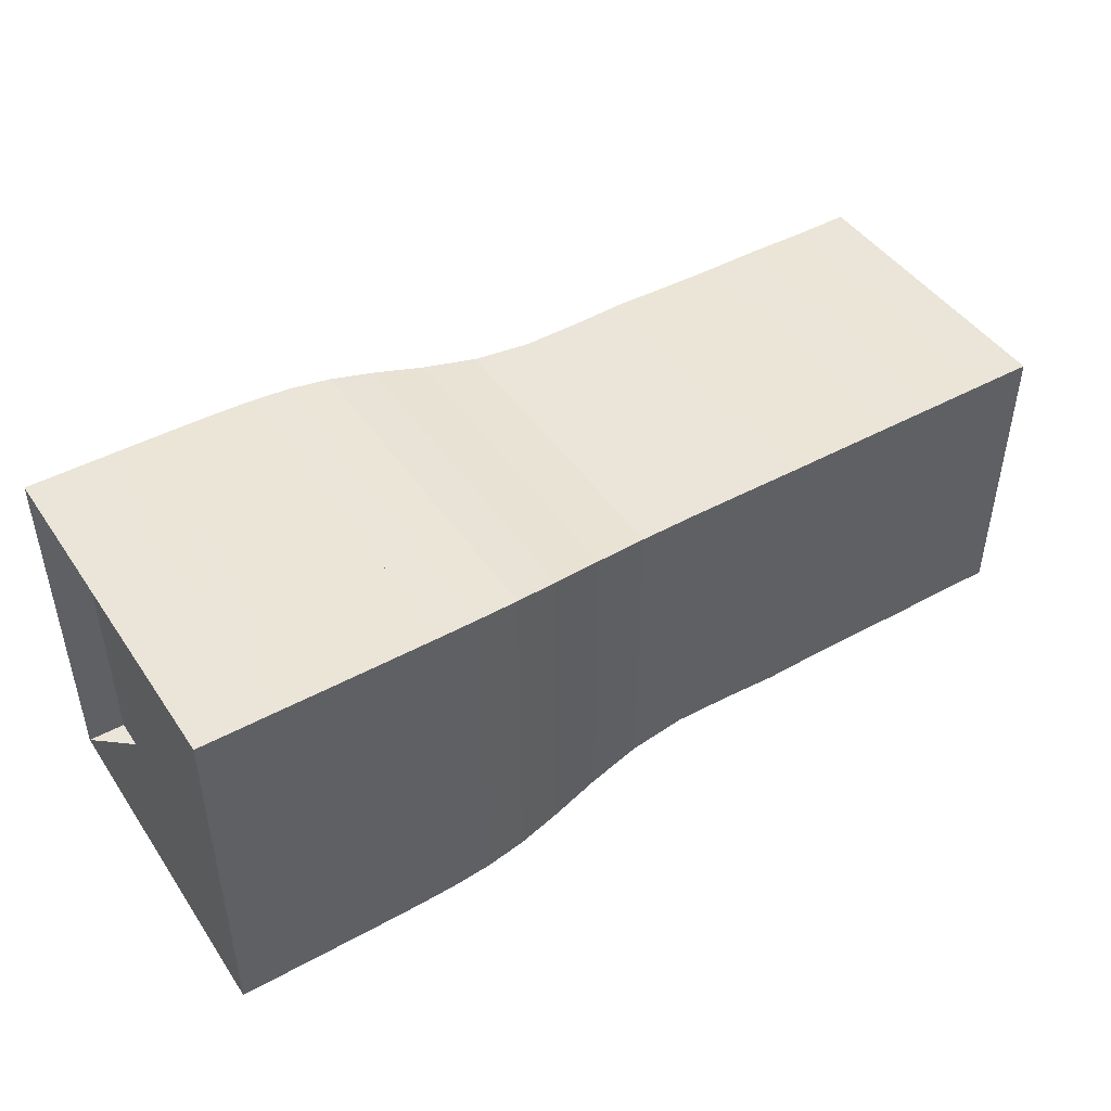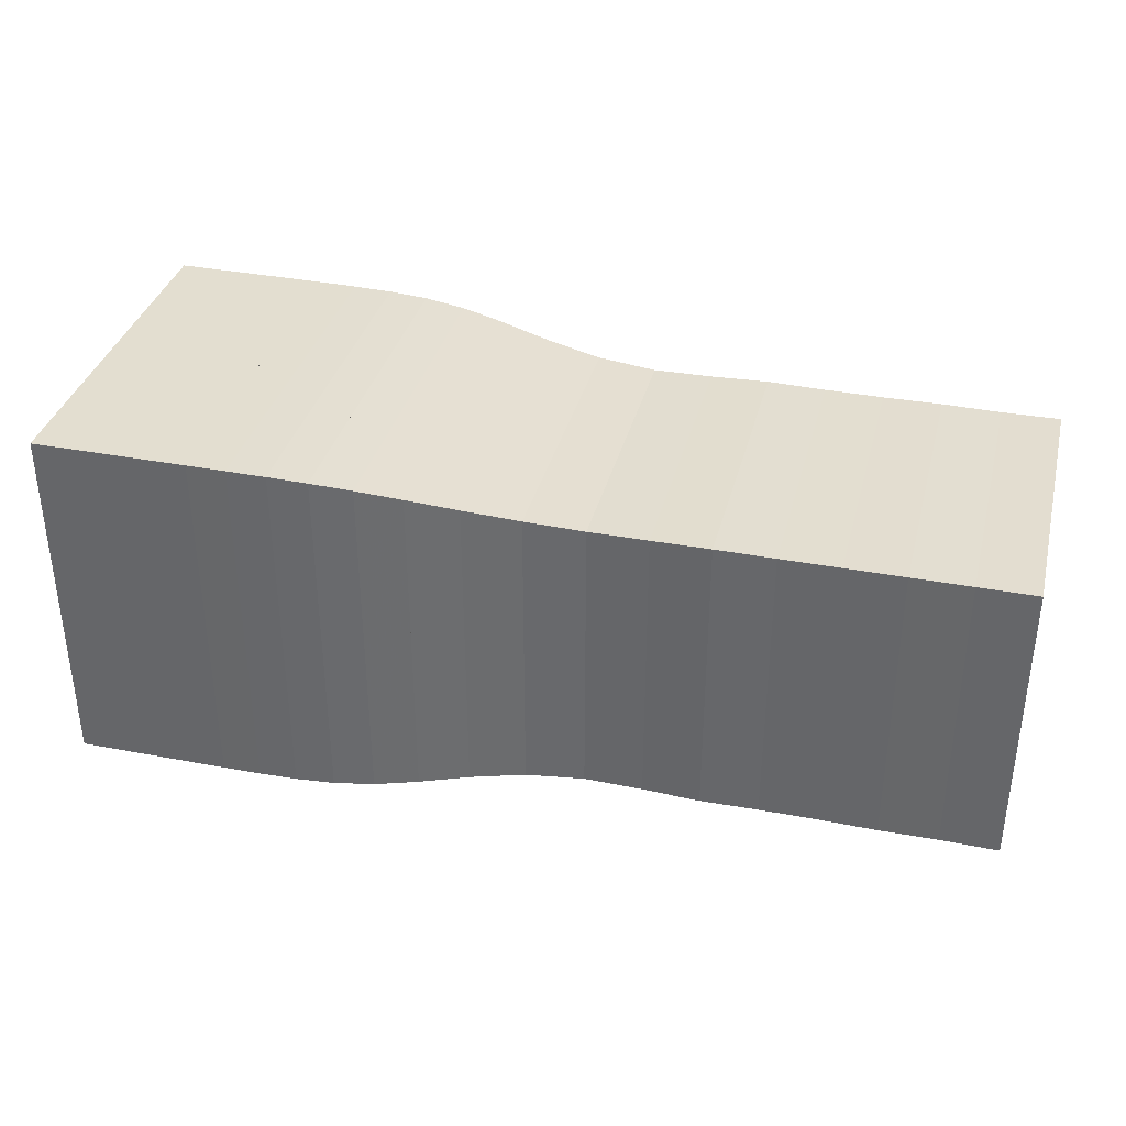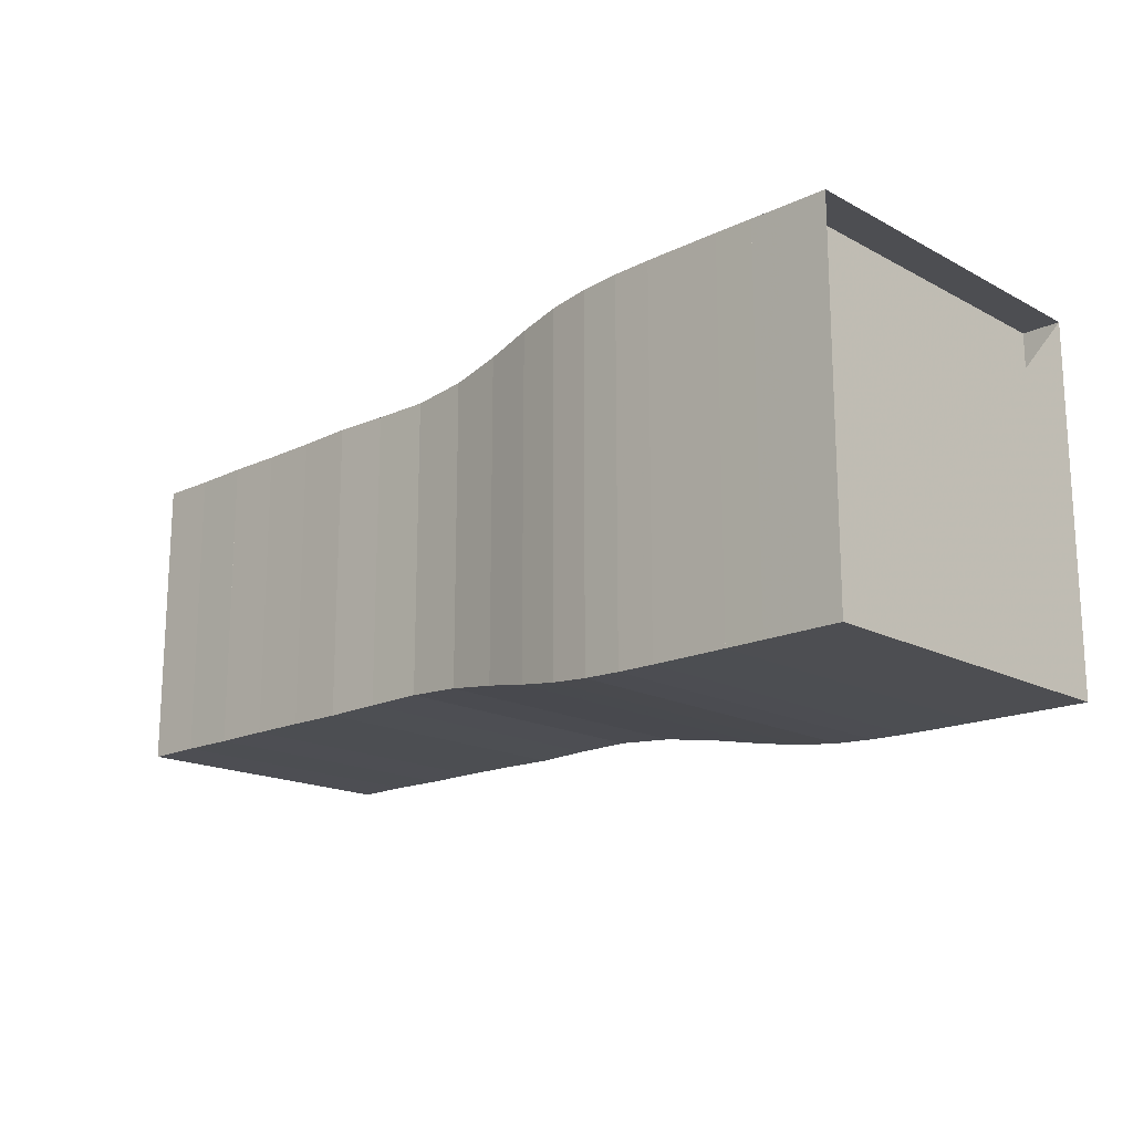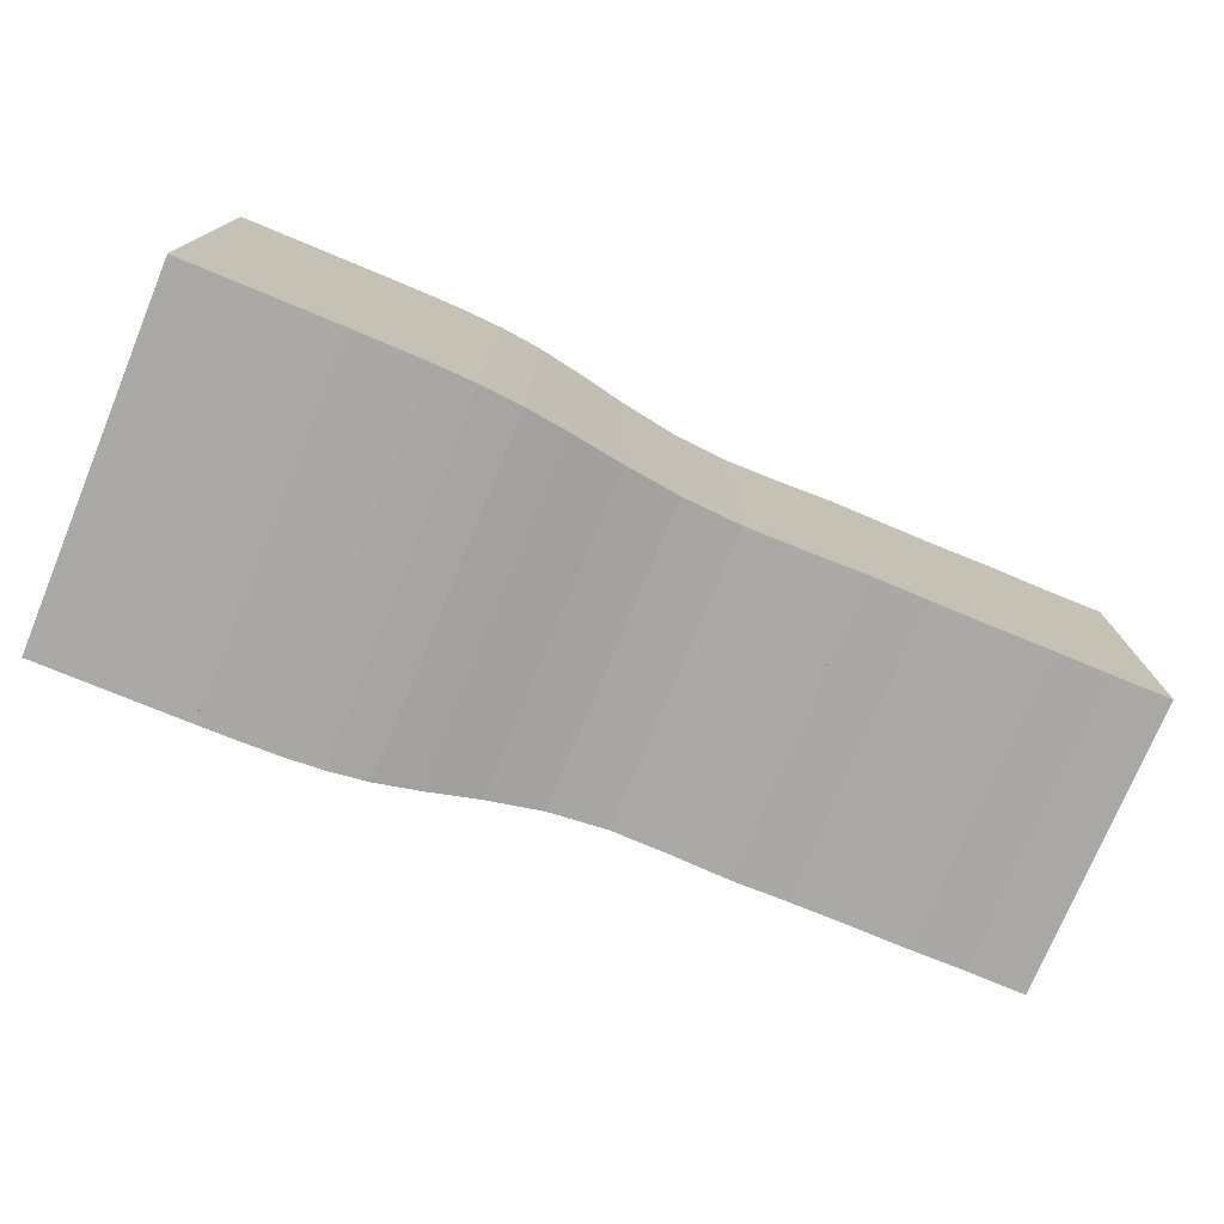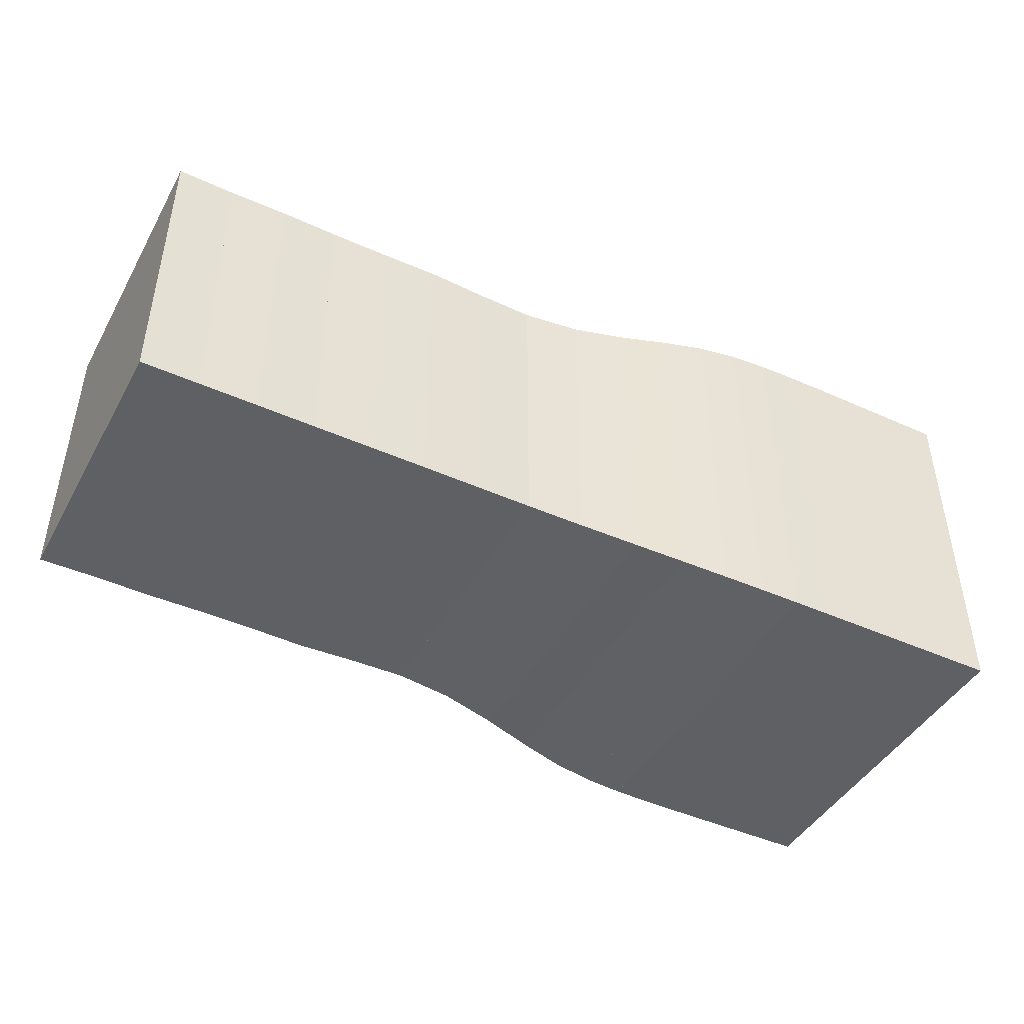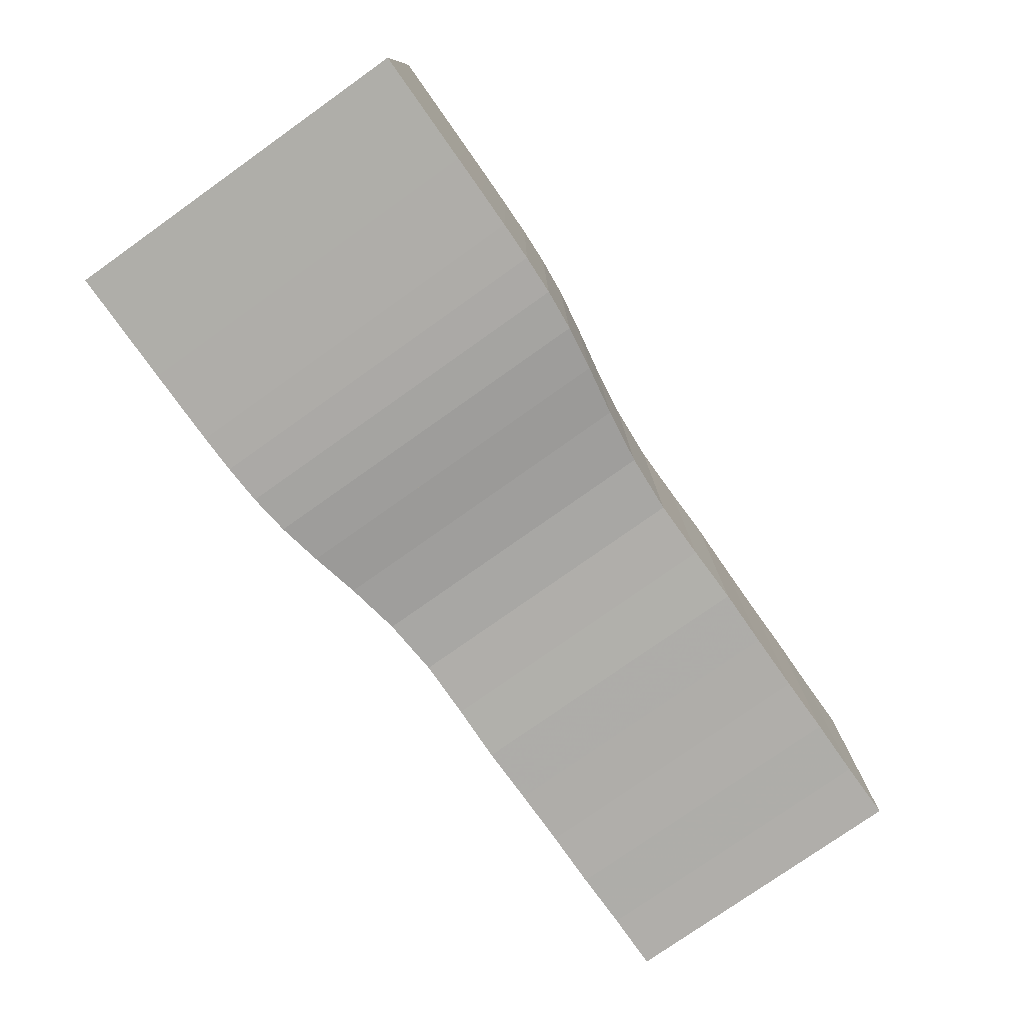
<metadata>
{"format":"obj","ext":"obj","renderer":"f3d","projection":"perspective","resolution":1024,"background":"white","views":[{"elev":45.5,"azim":-32.2,"up":"+Z"},{"elev":35.7,"azim":14.1,"up":"+Z"},{"elev":-17.1,"azim":-136.6,"up":"+Z"},{"elev":-75.3,"azim":-22.5,"up":"+Z"},{"elev":-44.6,"azim":152.3,"up":"+Z"},{"elev":-77.5,"azim":-54.7,"up":"+Y"}]}
</metadata>
<code>
v 0 -0.25 -0.25
v 0 -0.25 0.25
v 0 0.25 0.25
v 0 0.25 -0.25
v 0.05263 -0.25 -0.25
v 0.05263 -0.25 0.25
v 0.05263 0.25 0.25
v 0.05263 0.25 -0.25
v 0.1053 -0.25 -0.25
v 0.1053 -0.25 0.25
v 0.1053 0.25 0.25
v 0.1053 0.25 -0.25
v 0.1579 -0.25 -0.25
v 0.1579 -0.25 0.25
v 0.1579 0.25 0.25
v 0.1579 0.25 -0.25
v 0.2106 -0.2499 -0.2499
v 0.2106 -0.2499 0.2499
v 0.2106 0.2499 0.2499
v 0.2106 0.2499 -0.2499
v 0.2634 -0.2496 -0.2496
v 0.2634 -0.2496 0.2496
v 0.2634 0.2496 0.2496
v 0.2634 0.2496 -0.2496
v 0.3165 -0.2488 -0.2488
v 0.3165 -0.2488 0.2488
v 0.3165 0.2488 0.2488
v 0.3165 0.2488 -0.2488
v 0.3707 -0.2464 -0.2464
v 0.3707 -0.2464 0.2464
v 0.3707 0.2464 0.2464
v 0.3707 0.2464 -0.2464
v 0.4273 -0.2411 -0.2411
v 0.4273 -0.2411 0.2411
v 0.4273 0.2411 0.2411
v 0.4273 0.2411 -0.2411
v 0.4887 -0.2315 -0.2315
v 0.4887 -0.2315 0.2315
v 0.4887 0.2315 0.2315
v 0.4887 0.2315 -0.2315
v 0.5573 -0.219 -0.219
v 0.5573 -0.219 0.219
v 0.5573 0.219 0.219
v 0.5573 0.219 -0.219
v 0.6334 -0.2078 -0.2078
v 0.6334 -0.2078 0.2078
v 0.6334 0.2078 0.2078
v 0.6334 0.2078 -0.2078
v 0.7137 -0.2024 -0.2024
v 0.7137 -0.2024 0.2024
v 0.7137 0.2024 0.2024
v 0.7137 0.2024 -0.2024
v 0.7935 -0.2031 -0.2031
v 0.7935 -0.2031 0.2031
v 0.7935 0.2031 0.2031
v 0.7935 0.2031 -0.2031
v 0.8718 -0.2049 -0.2049
v 0.8718 -0.2049 0.2049
v 0.8718 0.2049 0.2049
v 0.8718 0.2049 -0.2049
v 0.9508 -0.204 -0.204
v 0.9508 -0.204 0.204
v 0.9508 0.204 0.204
v 0.9508 0.204 -0.204
v 1.03 -0.2039 -0.2039
v 1.03 -0.2039 0.2039
v 1.03 0.2039 0.2039
v 1.03 0.2039 -0.2039
v 1.109 -0.2044 -0.2044
v 1.109 -0.2044 0.2044
v 1.109 0.2044 0.2044
v 1.109 0.2044 -0.2044
v 1.188 -0.2038 -0.2038
v 1.188 -0.2038 0.2038
v 1.188 0.2038 0.2038
v 1.188 0.2038 -0.2038
v 1.267 -0.2044 -0.2044
v 1.267 -0.2044 0.2044
v 1.267 0.2044 0.2044
v 1.267 0.2044 -0.2044
f 1 2 4 5
f 5 6 7 8
f 5 6 2 1
f 6 7 3 2
f 7 8 4 3
f 8 5 1 4
f 9 10 11 12
f 9 10 6 5
f 10 11 7 6
f 11 12 8 7
f 12 9 5 8
f 13 14 15 16
f 13 14 10 9
f 14 15 11 10
f 15 16 12 11
f 16 13 9 12
f 17 18 19 20
f 17 18 14 13
f 18 19 15 14
f 19 20 16 15
f 20 17 13 16
f 21 22 23 24
f 21 22 18 17
f 22 23 19 18
f 23 24 20 19
f 24 21 17 20
f 25 26 27 28
f 25 26 22 21
f 26 27 23 22
f 27 28 24 23
f 28 25 21 24
f 29 30 31 32
f 29 30 26 25
f 30 31 27 26
f 31 32 28 27
f 32 29 25 28
f 33 34 35 36
f 33 34 30 29
f 34 35 31 30
f 35 36 32 31
f 36 33 29 32
f 37 38 39 40
f 37 38 34 33
f 38 39 35 34
f 39 40 36 35
f 40 37 33 36
f 41 42 43 44
f 41 42 38 37
f 42 43 39 38
f 43 44 40 39
f 44 41 37 40
f 45 46 47 48
f 45 46 42 41
f 46 47 43 42
f 47 48 44 43
f 48 45 41 44
f 49 50 51 52
f 49 50 46 45
f 50 51 47 46
f 51 52 48 47
f 52 49 45 48
f 53 54 55 56
f 53 54 50 49
f 54 55 51 50
f 55 56 52 51
f 56 53 49 52
f 57 58 59 60
f 57 58 54 53
f 58 59 55 54
f 59 60 56 55
f 60 57 53 56
f 61 62 63 64
f 61 62 58 57
f 62 63 59 58
f 63 64 60 59
f 64 61 57 60
f 65 66 67 68
f 65 66 62 61
f 66 67 63 62
f 67 68 64 63
f 68 65 61 64
f 69 70 71 72
f 69 70 66 65
f 70 71 67 66
f 71 72 68 67
f 72 69 65 68
f 73 74 75 76
f 73 74 70 69
f 74 75 71 70
f 75 76 72 71
f 76 73 69 72
f 77 78 79 80
f 77 78 74 73
f 78 79 75 74
f 79 80 76 75
f 80 77 73 76

</code>
